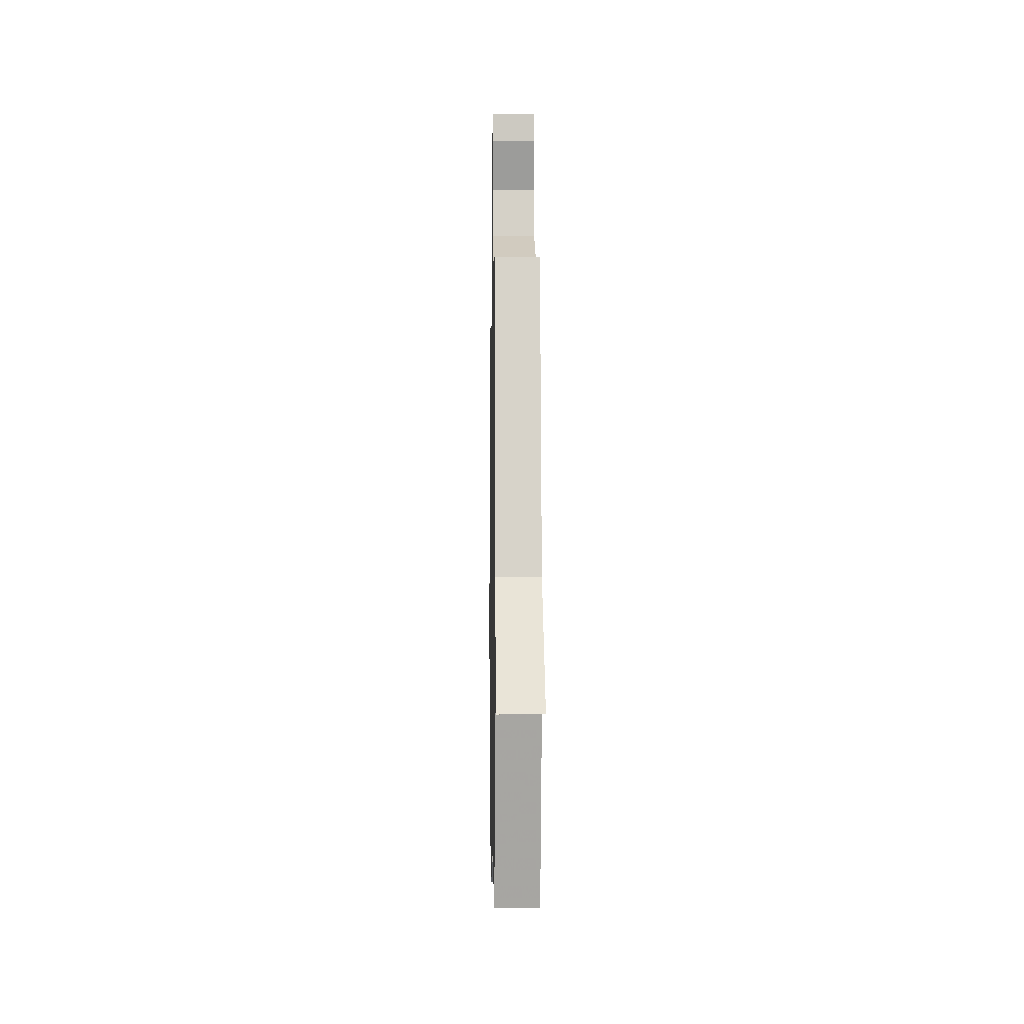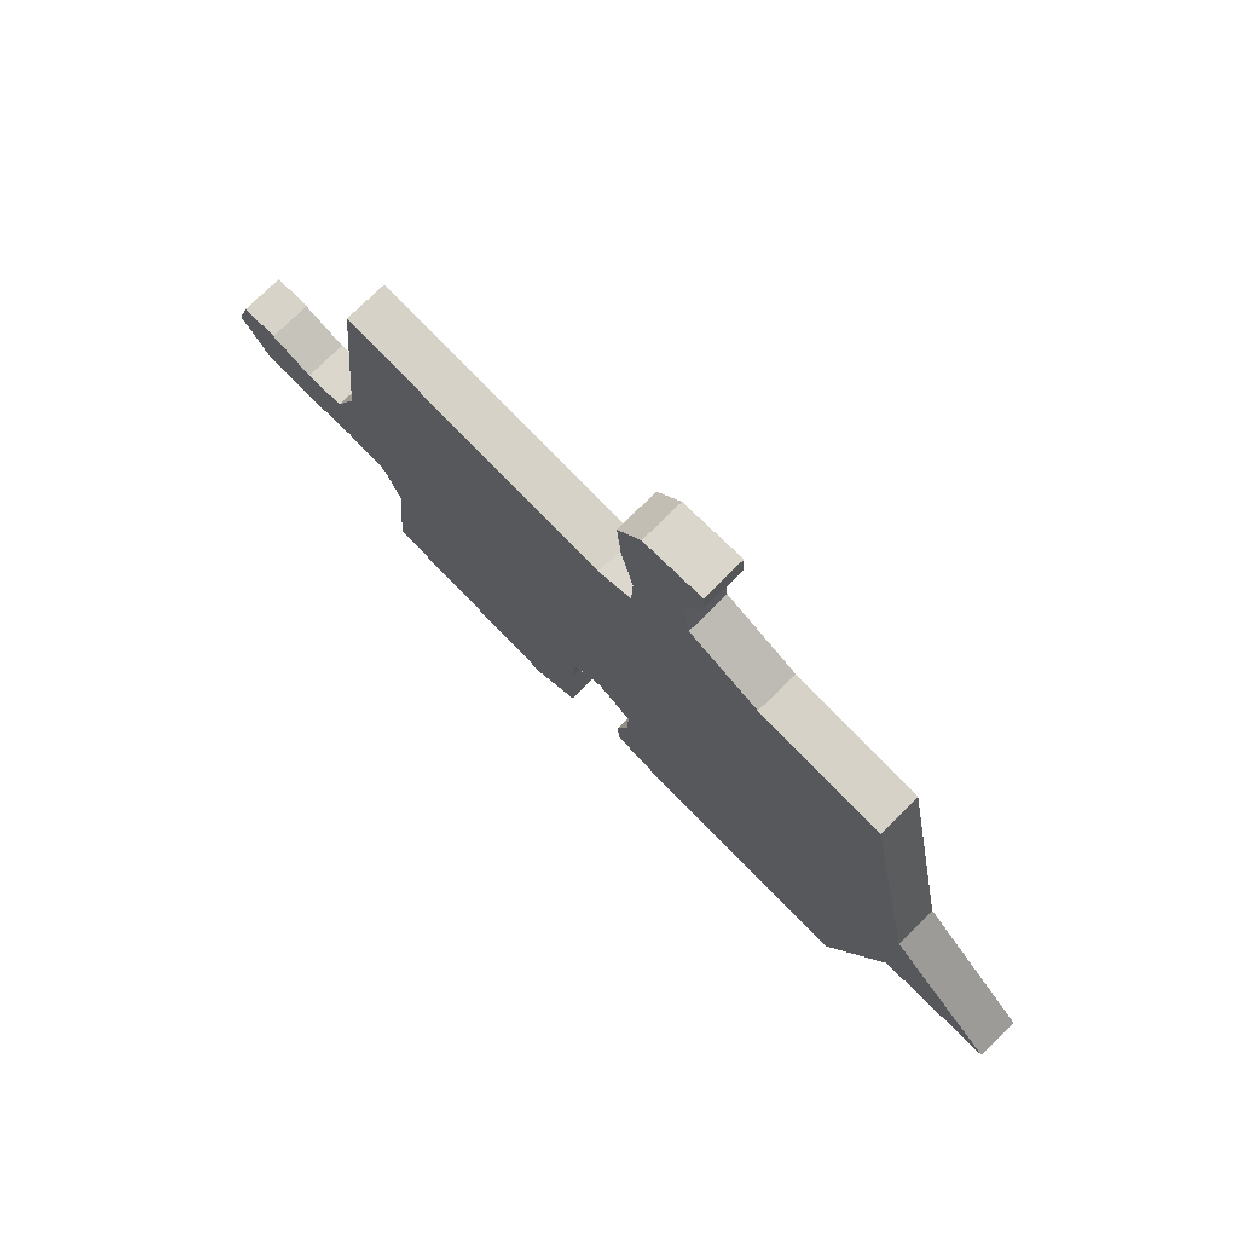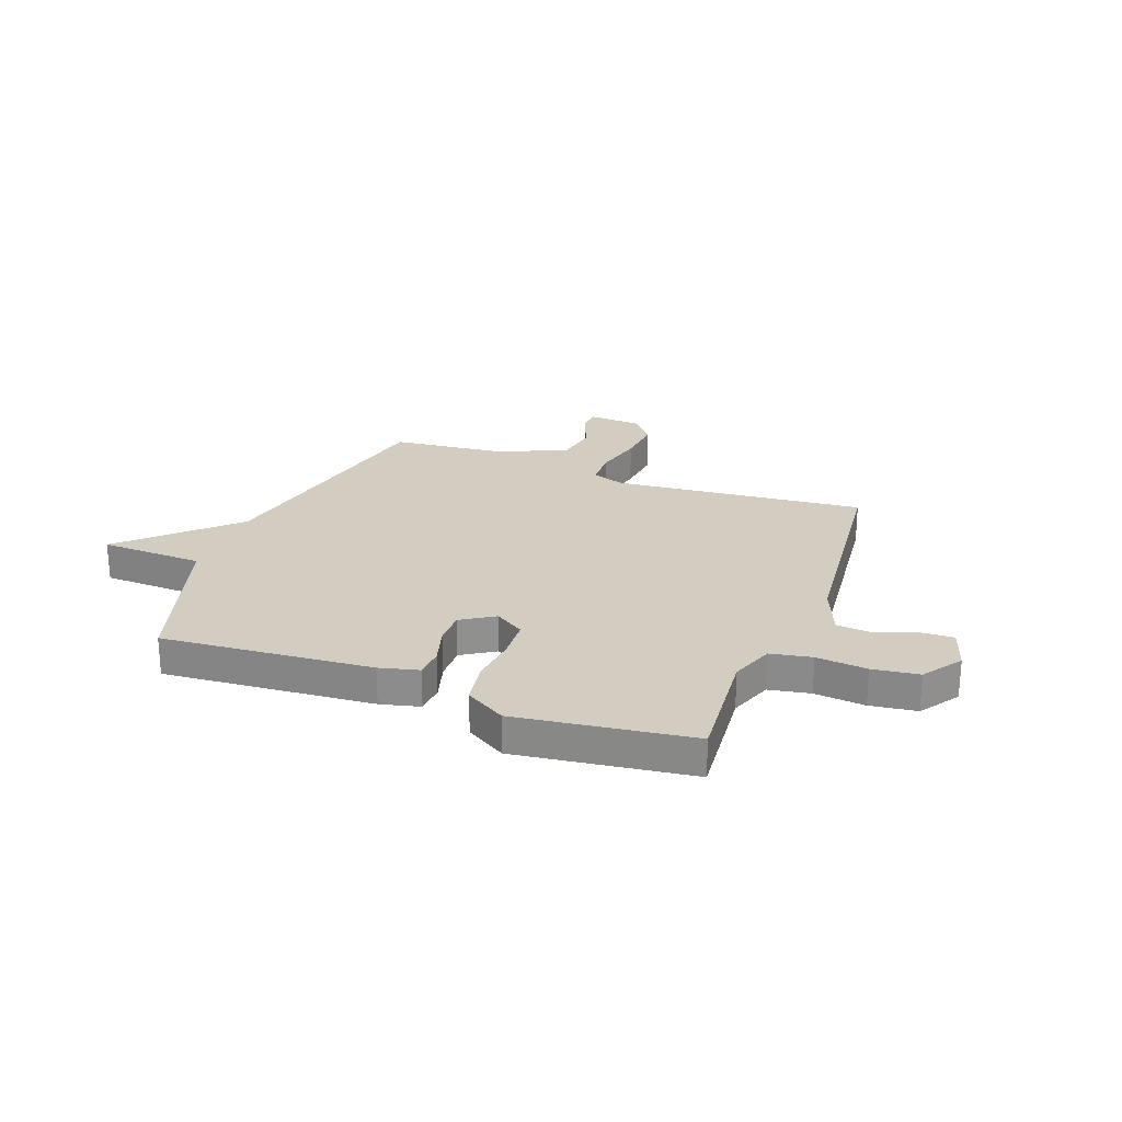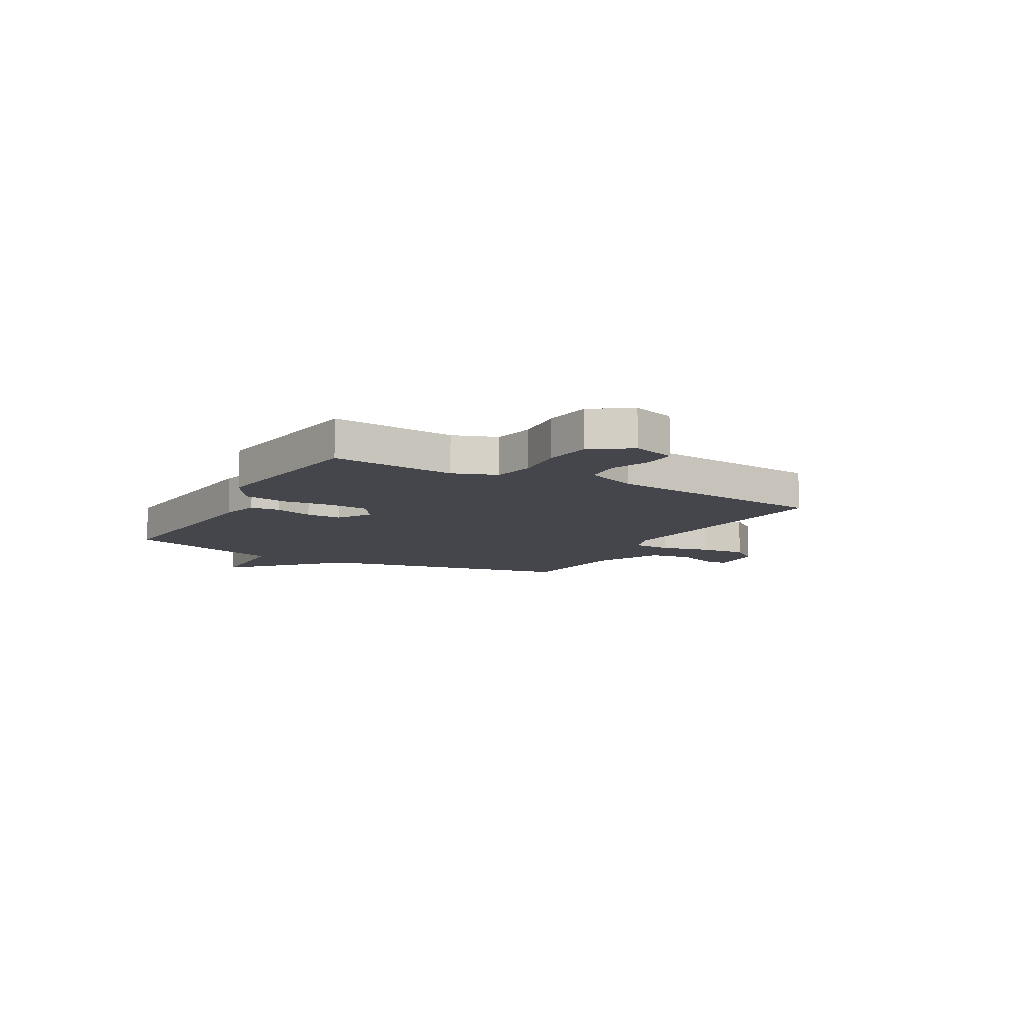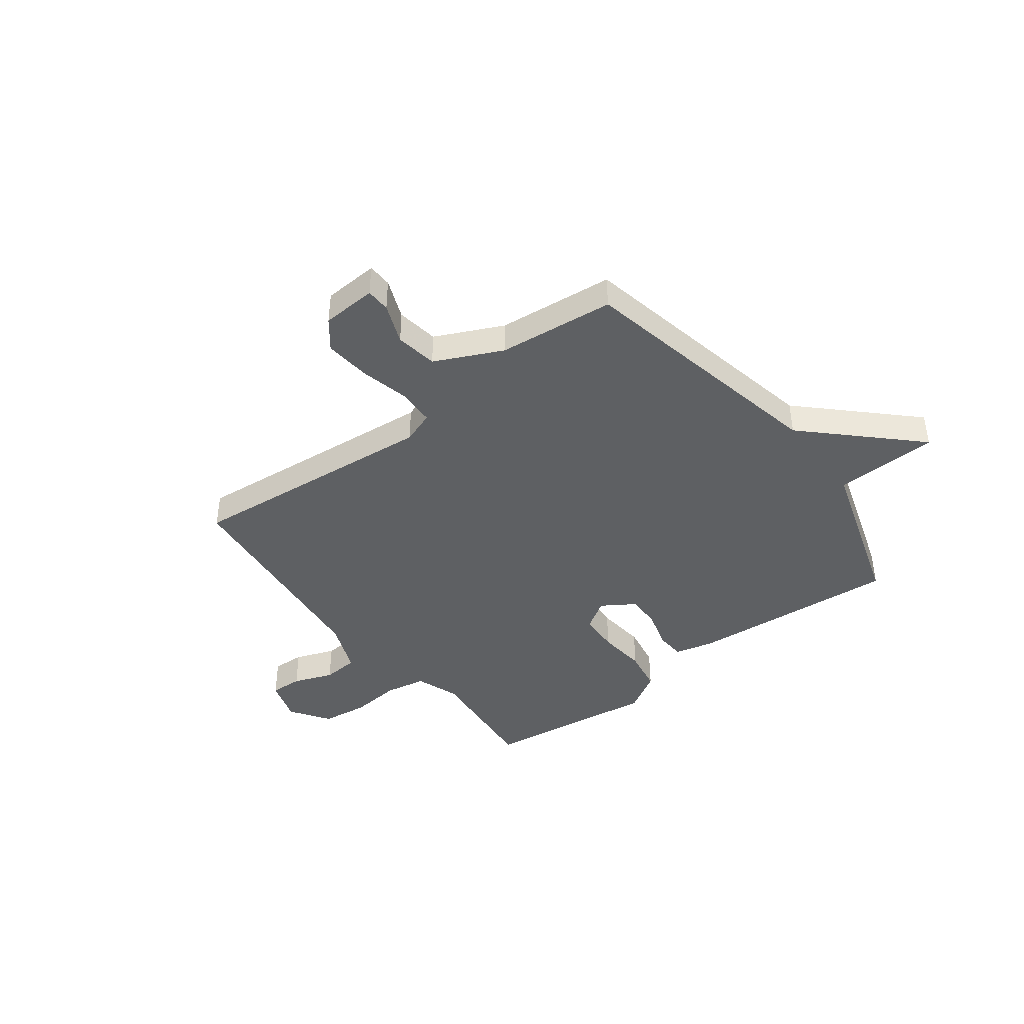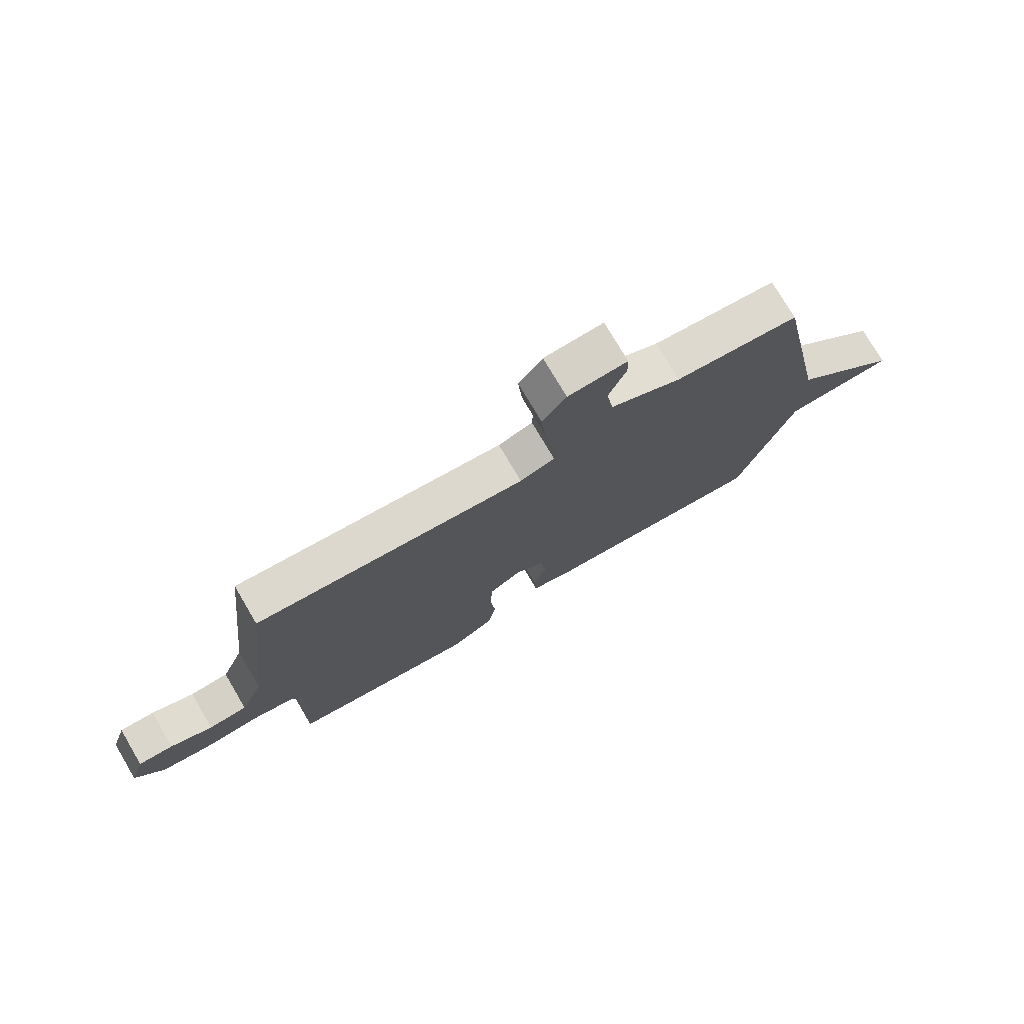
<metadata>
{"format":"obj","ext":"obj","renderer":"f3d","projection":"perspective","resolution":1024,"background":"white","views":[{"elev":-1.8,"azim":89.1,"up":"+Z"},{"elev":75.1,"azim":45.1,"up":"+Z"},{"elev":24.6,"azim":-159.1,"up":"+Y"},{"elev":-10.1,"azim":-119.1,"up":"+Y"},{"elev":-42.2,"azim":37.4,"up":"+Y"},{"elev":75.7,"azim":-30.5,"up":"+Z"}]}
</metadata>
<code>
v 0.5 0.07 0.5
v 0.599 0.07 0.006
v 0.797 0.07 -0.188
v 0.599 0.07 -0.194
v 0.5 0.07 -0.5
v 0.097 0.07 -0.466
v 0.022 0.07 -0.447
v 0.019 0.07 -0.39
v 0.041 0.07 -0.317
v 0.043 0.07 -0.25
v -0.02 0.07 -0.209
v -0.077 0.07 -0.245
v -0.082 0.07 -0.323
v -0.073 0.07 -0.417
v -0.088 0.07 -0.5
v -0.165 0.07 -0.546
v -0.5 0.07 -0.5
v -0.477 0.07 -0.263
v -0.507 0.07 -0.179
v -0.586 0.07 -0.164
v -0.683 0.07 -0.173
v -0.772 0.07 -0.161
v -0.823 0.07 -0.086
v -0.796 0.07 -0.003
v -0.734 0.07 -0.006
v -0.658 0.07 -0.035
v -0.589 0.07 -0.03
v -0.548 0.07 0.07
v -0.5 0.07 0.5
v -0.017 0.07 0.452
v 0.045 0.07 0.474
v 0.048 0.07 0.546
v 0.026 0.07 0.64
v 0.018 0.07 0.729
v 0.061 0.07 0.784
v 0.167 0.07 0.79
v 0.168 0.07 0.743
v 0.137 0.07 0.666
v 0.149 0.07 0.585
v 0.277 0.07 0.524
v 0.5 0 0.5
v 0.599 0 0.006
v 0.797 0 -0.188
v 0.599 0 -0.194
v 0.5 0 -0.5
v 0.097 0 -0.466
v 0.022 0 -0.447
v 0.019 0 -0.39
v 0.041 0 -0.317
v 0.043 0 -0.25
v -0.02 0 -0.209
v -0.077 0 -0.245
v -0.082 0 -0.323
v -0.073 0 -0.417
v -0.088 0 -0.5
v -0.165 0 -0.546
v -0.5 0 -0.5
v -0.477 0 -0.263
v -0.507 0 -0.179
v -0.586 0 -0.164
v -0.683 0 -0.173
v -0.772 0 -0.161
v -0.823 0 -0.086
v -0.796 0 -0.003
v -0.734 0 -0.006
v -0.658 0 -0.035
v -0.589 0 -0.03
v -0.548 0 0.07
v -0.5 0 0.5
v -0.017 0 0.452
v 0.045 0 0.474
v 0.048 0 0.546
v 0.026 0 0.64
v 0.018 0 0.729
v 0.061 0 0.784
v 0.167 0 0.79
v 0.168 0 0.743
v 0.137 0 0.666
v 0.149 0 0.585
v 0.277 0 0.524
f 36 37 38
f 35 36 38
f 34 35 38
f 33 34 38
f 32 33 38
f 31 32 38 39
f 28 29 30
f 27 28 30 31
f 24 25 26
f 23 24 26
f 22 23 26
f 21 22 26
f 20 21 26
f 19 20 26 27
f 16 17 18
f 15 16 18
f 14 15 18
f 13 14 18
f 12 13 18 19
f 19 27 31
f 12 19 31
f 11 12 31
f 7 8 9
f 6 7 9
f 5 6 9
f 4 5 9
f 4 9 10
f 2 3 4
f 10 11 31
f 4 10 31
f 2 4 31
f 1 2 31
f 40 1 31
f 31 39 40
f 78 77 76
f 78 76 75
f 78 75 74
f 78 74 73
f 78 73 72
f 79 78 72 71
f 70 69 68
f 71 70 68 67
f 66 65 64
f 66 64 63
f 66 63 62
f 66 62 61
f 66 61 60
f 67 66 60 59
f 58 57 56
f 58 56 55
f 58 55 54
f 58 54 53
f 59 58 53 52
f 71 67 59
f 71 59 52
f 71 52 51
f 49 48 47
f 49 47 46
f 49 46 45
f 49 45 44
f 50 49 44
f 44 43 42
f 71 51 50
f 71 50 44
f 71 44 42
f 71 42 41
f 71 41 80
f 80 79 71
f 1 41 42 2
f 2 42 43 3
f 3 43 44 4
f 4 44 45 5
f 5 45 46 6
f 6 46 47 7
f 7 47 48 8
f 8 48 49 9
f 9 49 50 10
f 10 50 51 11
f 11 51 52 12
f 12 52 53 13
f 13 53 54 14
f 14 54 55 15
f 15 55 56 16
f 16 56 57 17
f 17 57 58 18
f 18 58 59 19
f 19 59 60 20
f 20 60 61 21
f 21 61 62 22
f 22 62 63 23
f 23 63 64 24
f 24 64 65 25
f 25 65 66 26
f 26 66 67 27
f 27 67 68 28
f 28 68 69 29
f 29 69 70 30
f 30 70 71 31
f 31 71 72 32
f 32 72 73 33
f 33 73 74 34
f 34 74 75 35
f 35 75 76 36
f 36 76 77 37
f 37 77 78 38
f 38 78 79 39
f 39 79 80 40
f 40 80 41 1

</code>
